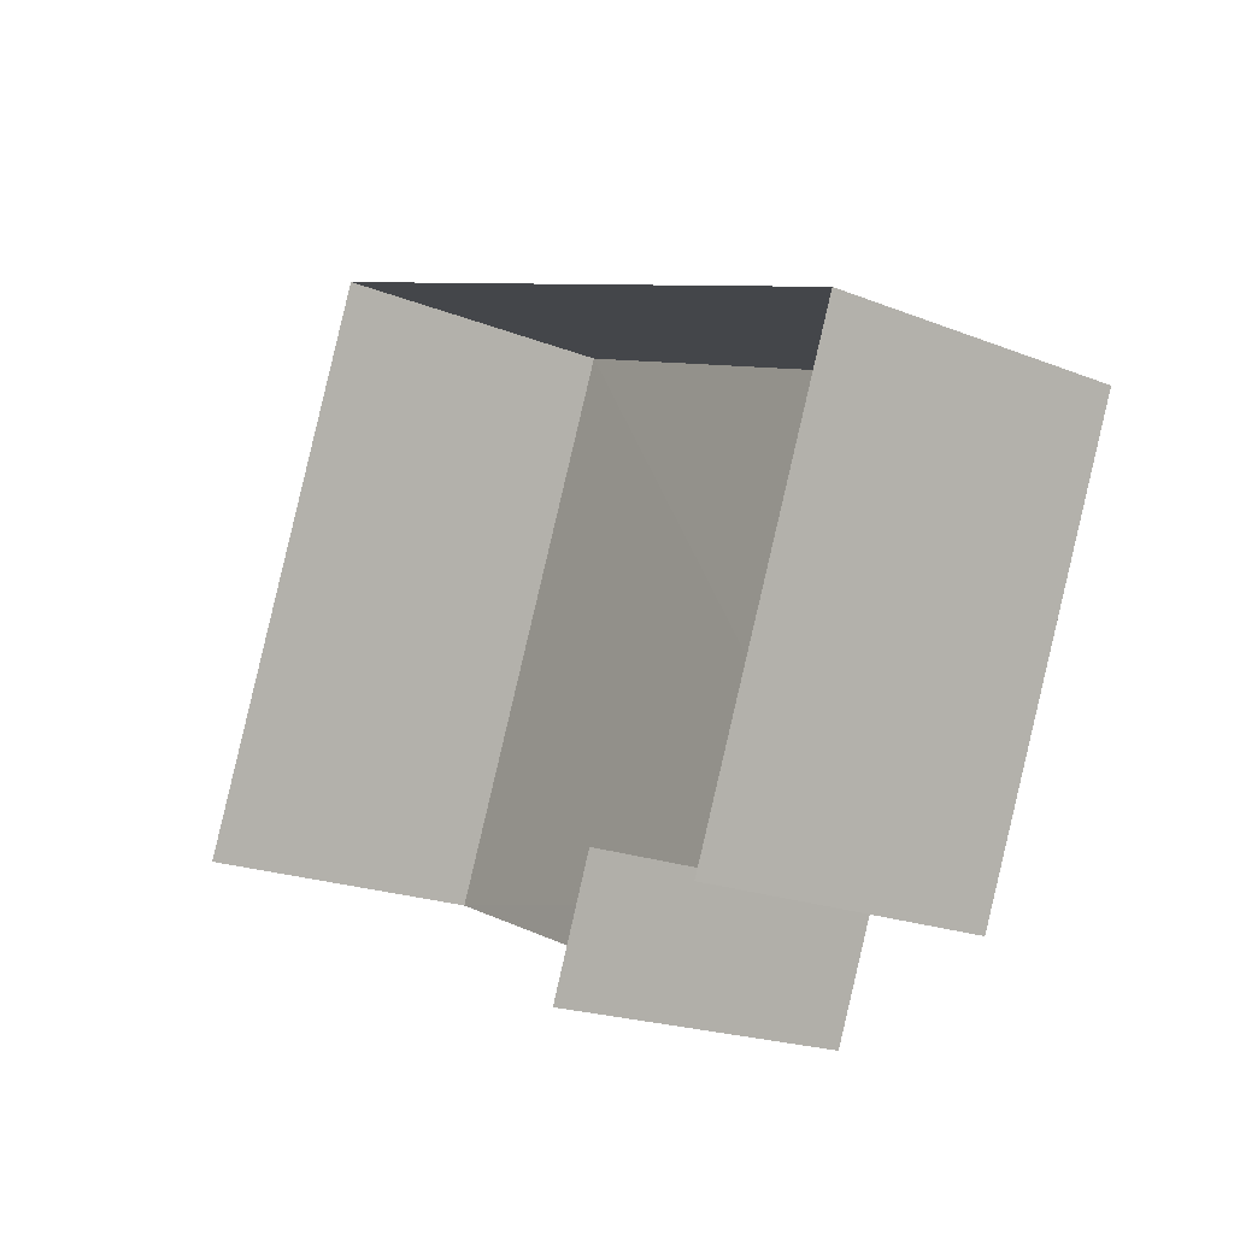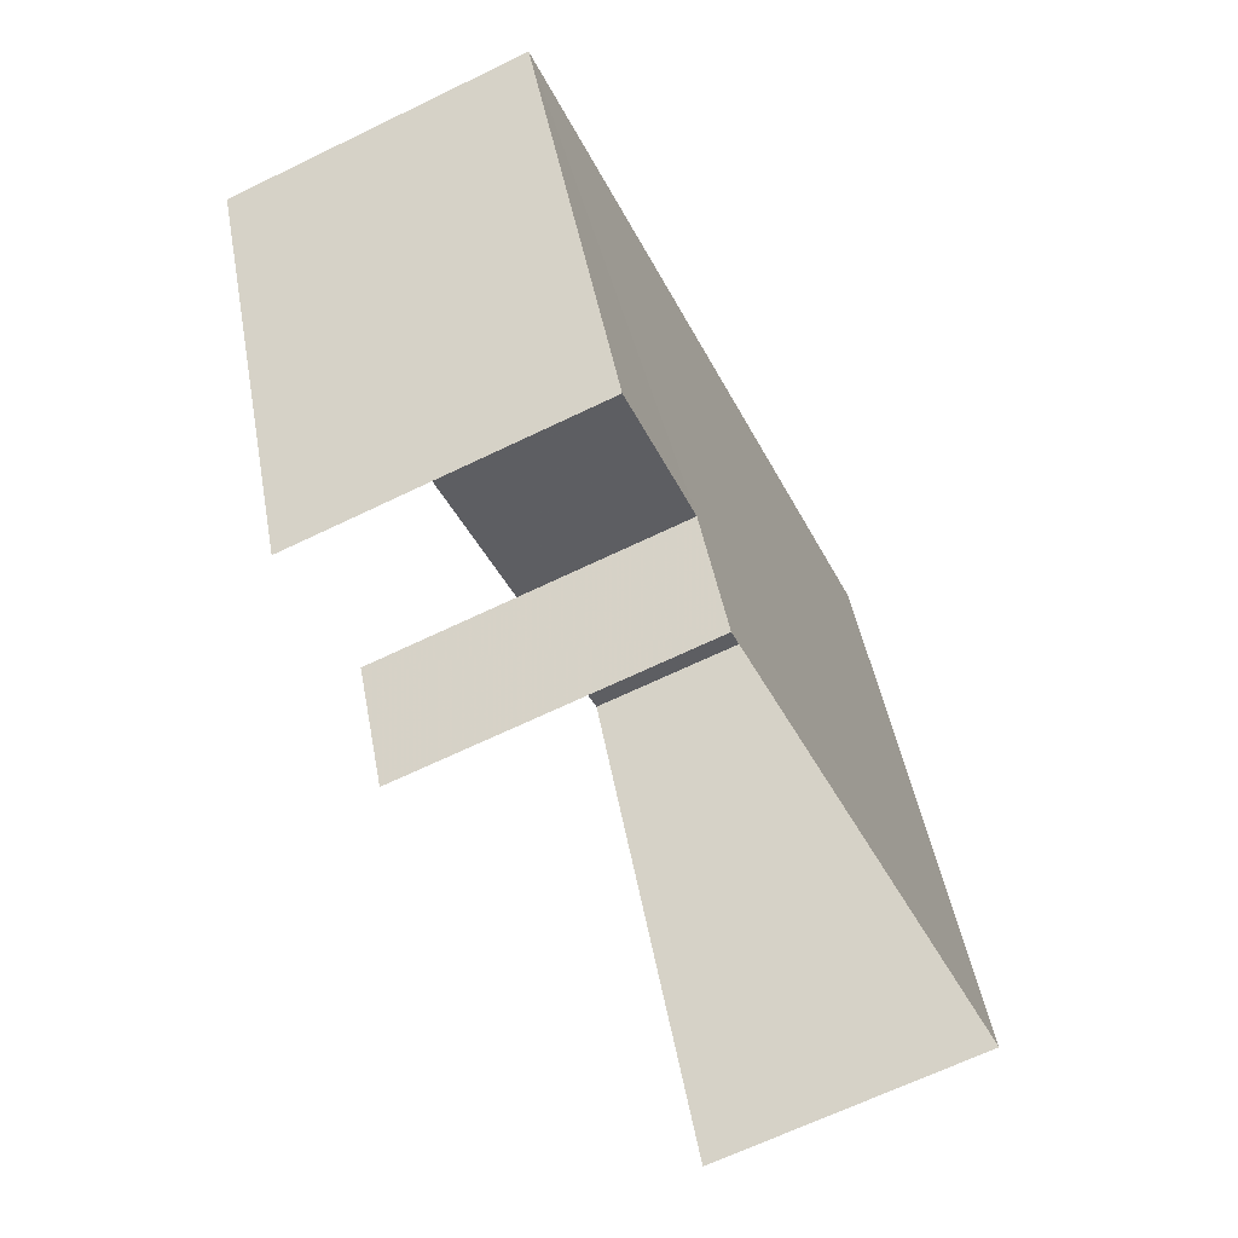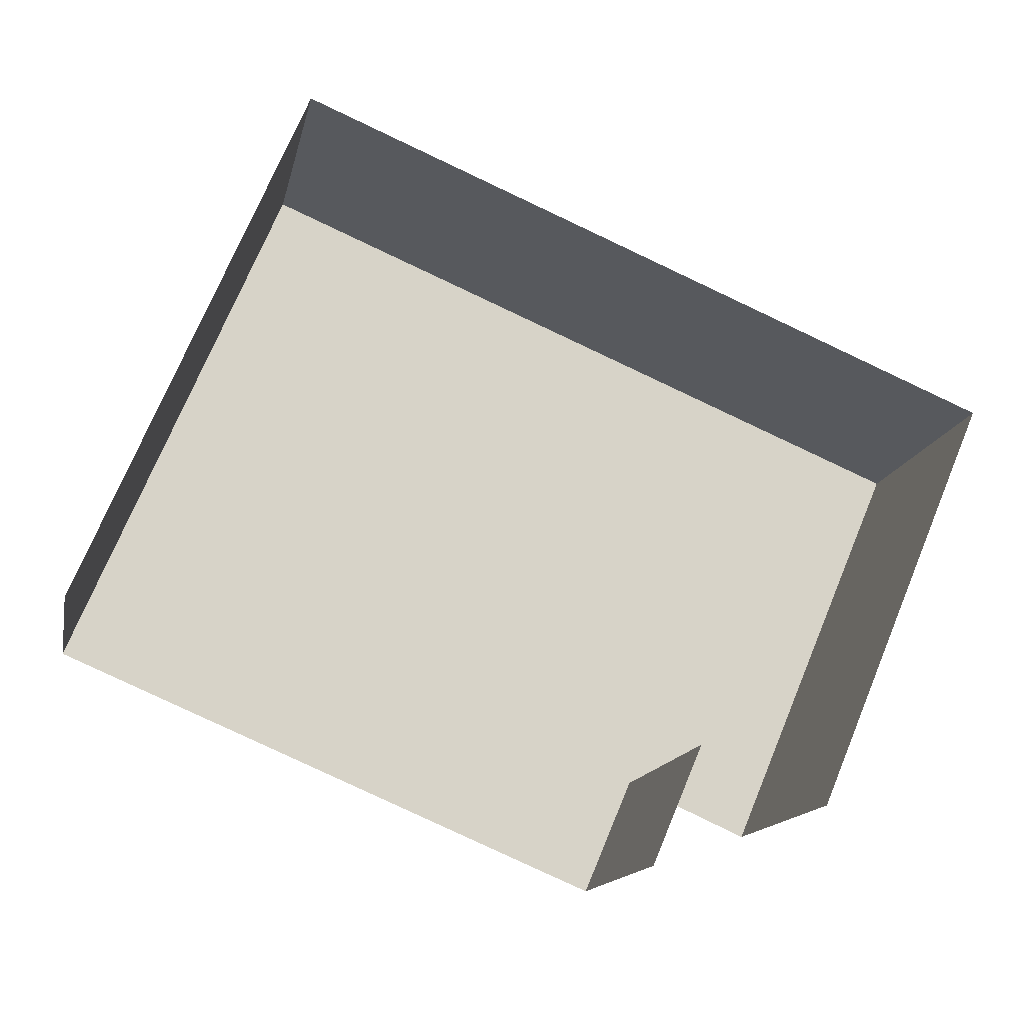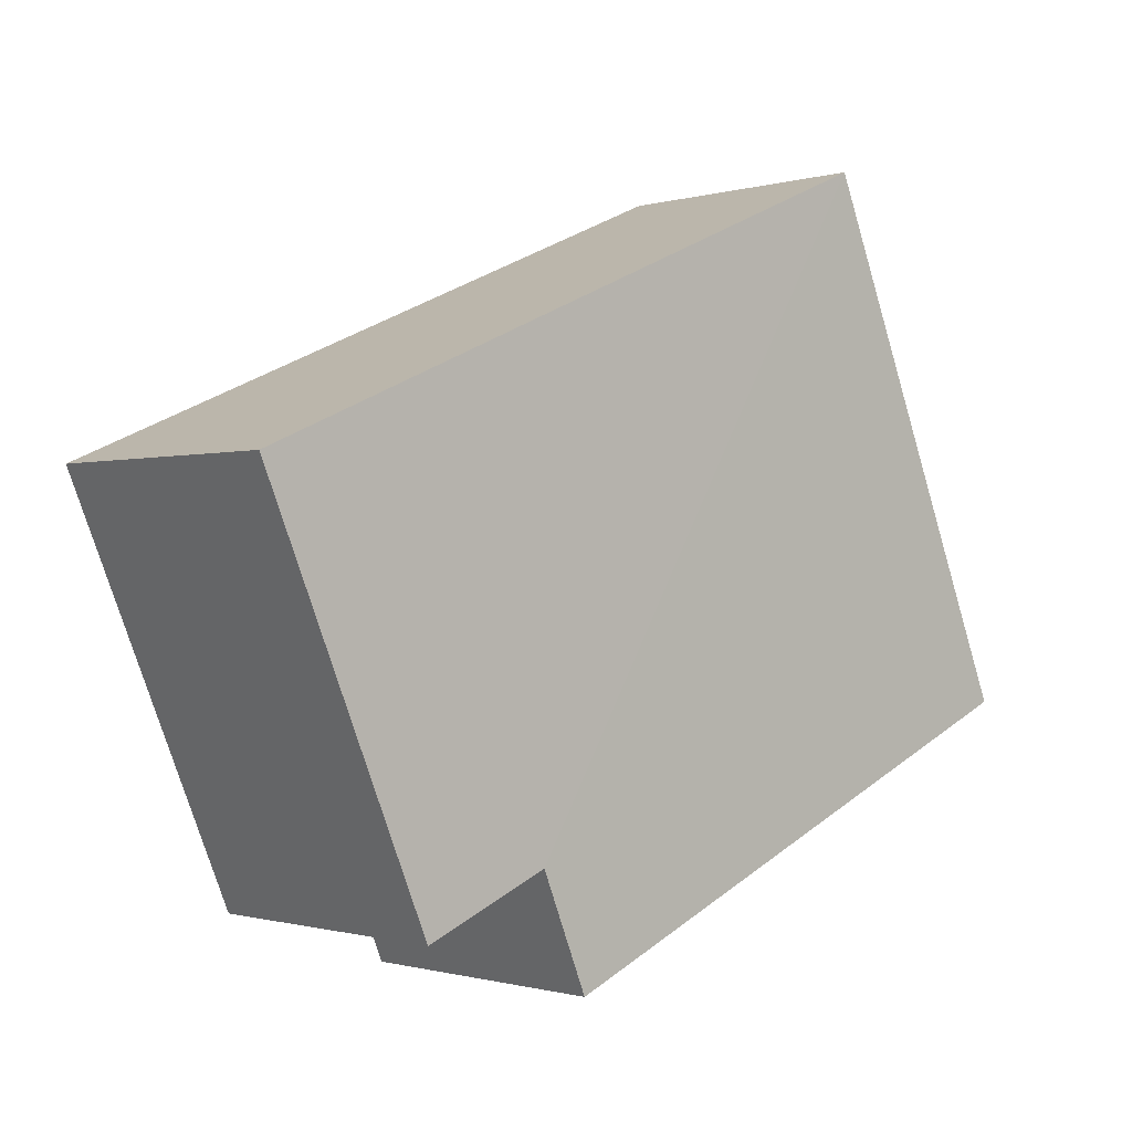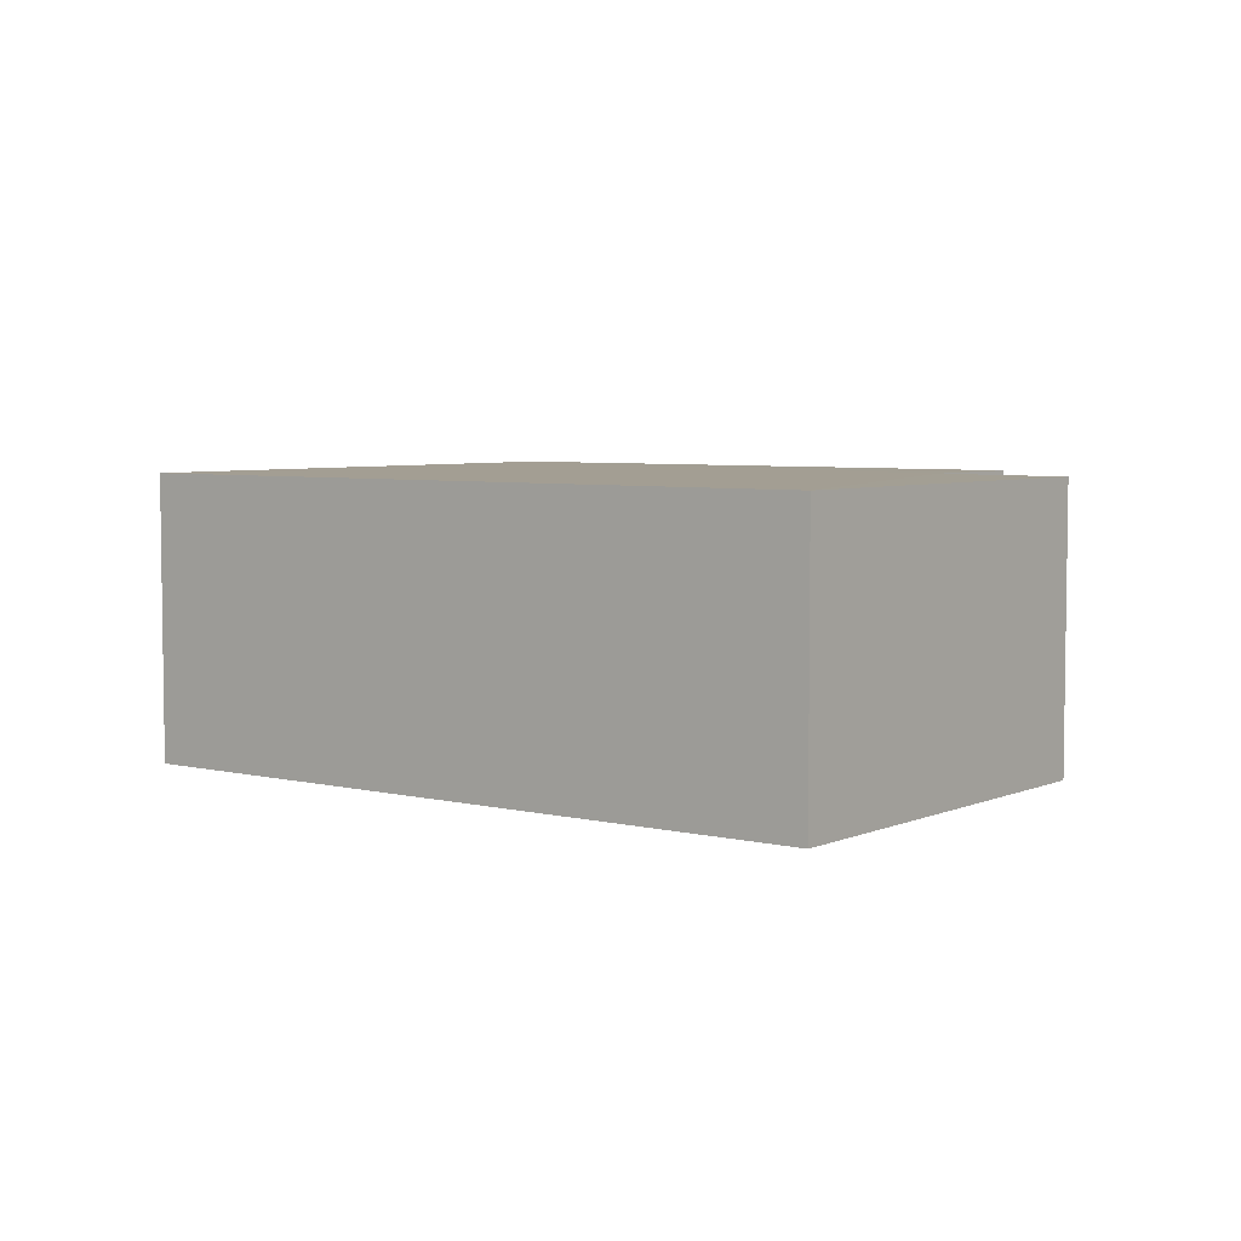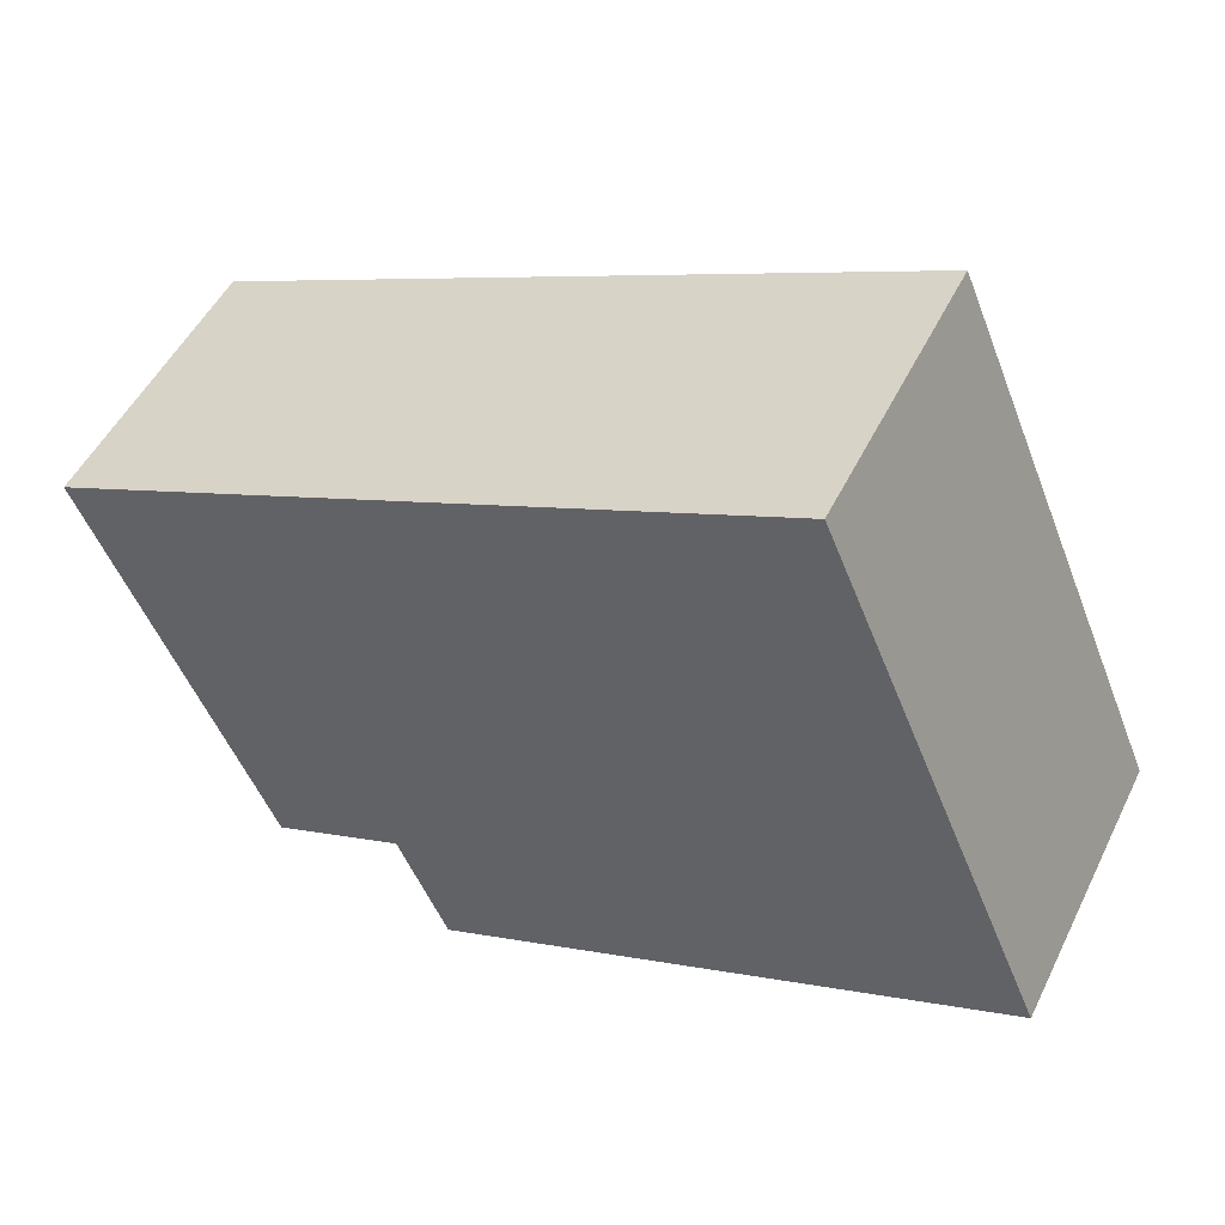
<metadata>
{"format":"obj","ext":"obj","renderer":"f3d","projection":"perspective","resolution":1024,"background":"white","views":[{"elev":-20.2,"azim":-126.4,"up":"+Y"},{"elev":-65.8,"azim":-63.7,"up":"+Y"},{"elev":-14.3,"azim":168.5,"up":"+Y"},{"elev":-0.1,"azim":-42.6,"up":"+Y"},{"elev":5.2,"azim":-119.7,"up":"+Z"},{"elev":50.3,"azim":25.3,"up":"+Y"}]}
</metadata>
<code>
v -2.201e+05 -1.238e+05 38.37
v -2.201e+05 -1.238e+05 38.37
v -2.201e+05 -1.238e+05 38.37
v -2.201e+05 -1.238e+05 38.37
v -2.201e+05 -1.238e+05 38.37
v -2.201e+05 -1.238e+05 38.37
v -2.201e+05 -1.238e+05 40.1
v -2.201e+05 -1.238e+05 40.1
v -2.201e+05 -1.238e+05 40.1
v -2.201e+05 -1.238e+05 40.1
v -2.201e+05 -1.238e+05 40.1
v -2.201e+05 -1.238e+05 40.1
f 1 2 3
f 2 4 3
f 3 5 6
f 3 4 5
f 11 1 3
f 8 11 3
f 12 6 5
f 10 12 5
f 7 8 9
f 9 8 10
f 7 11 8
f 10 8 12
f 7 4 2
f 7 9 4
f 9 5 4
f 9 10 5
f 7 2 1
f 11 7 1
f 12 3 6
f 12 8 3

</code>
